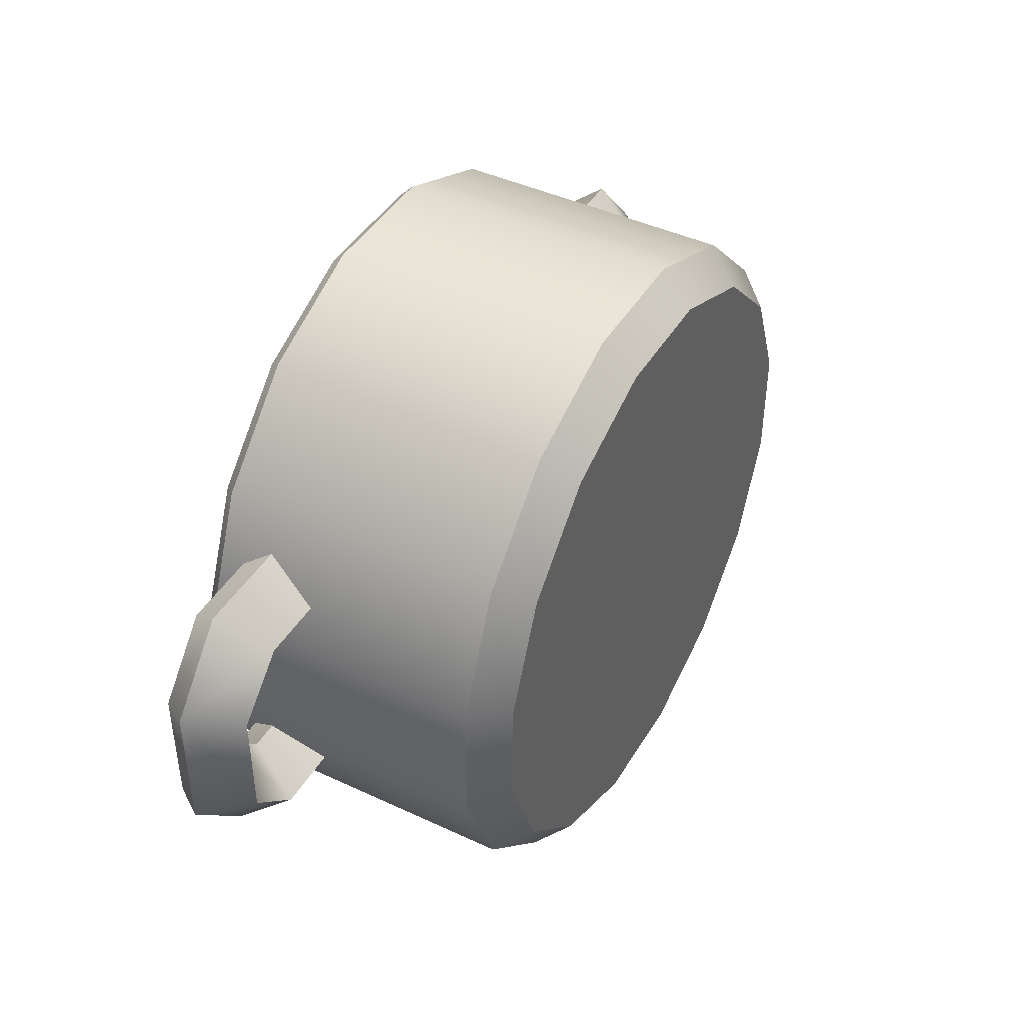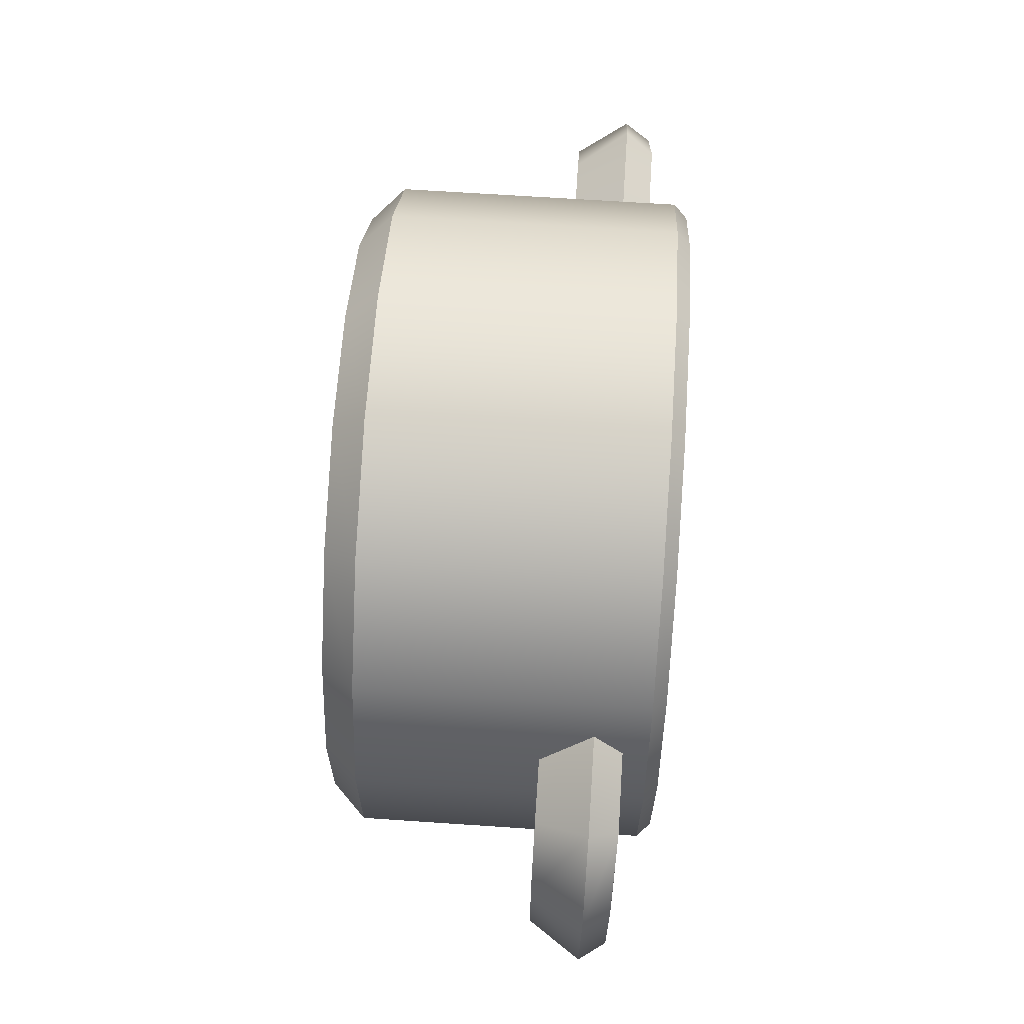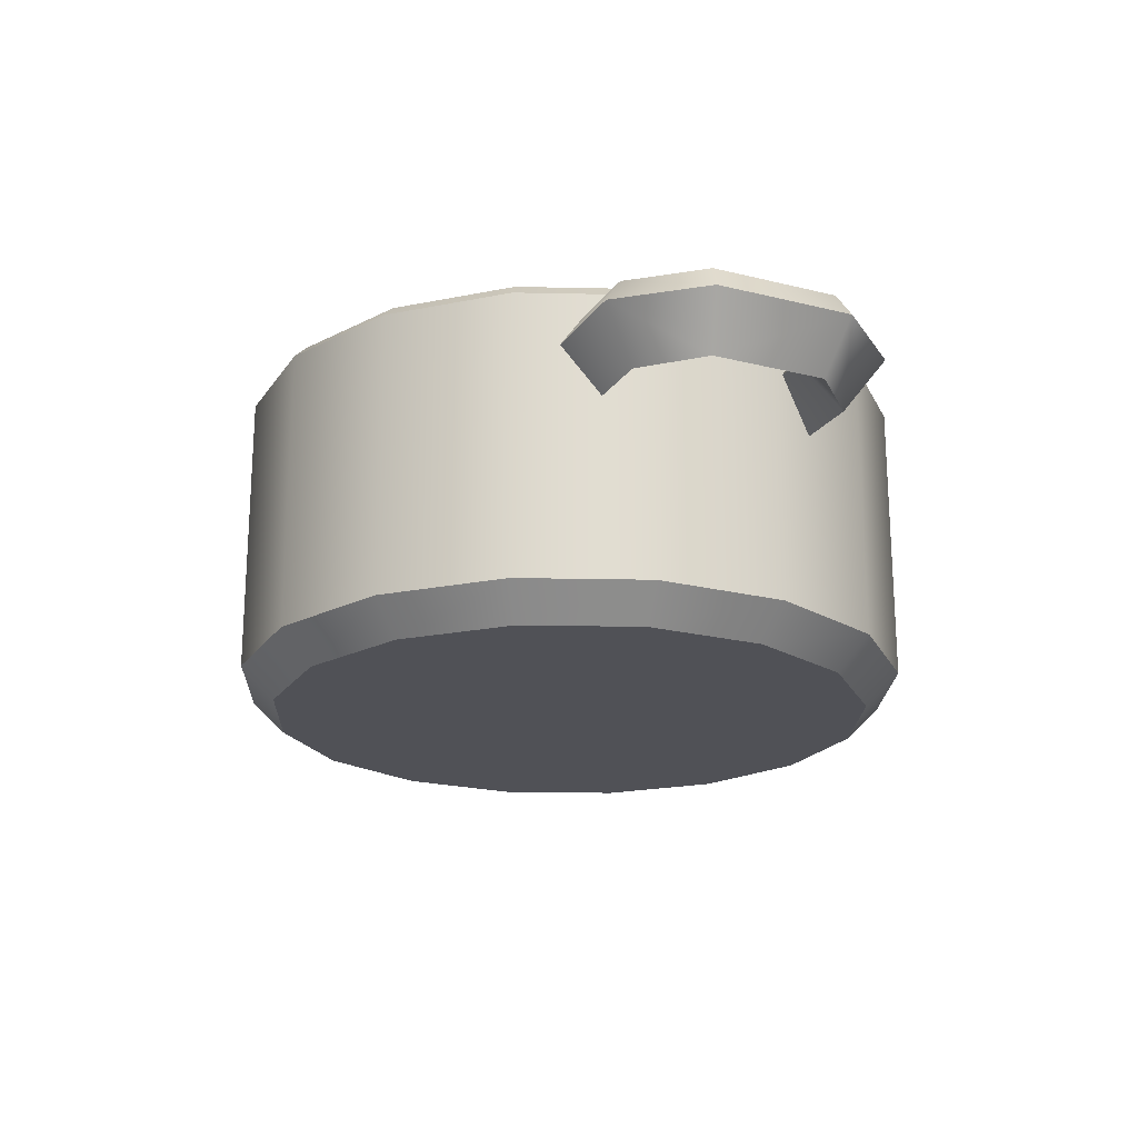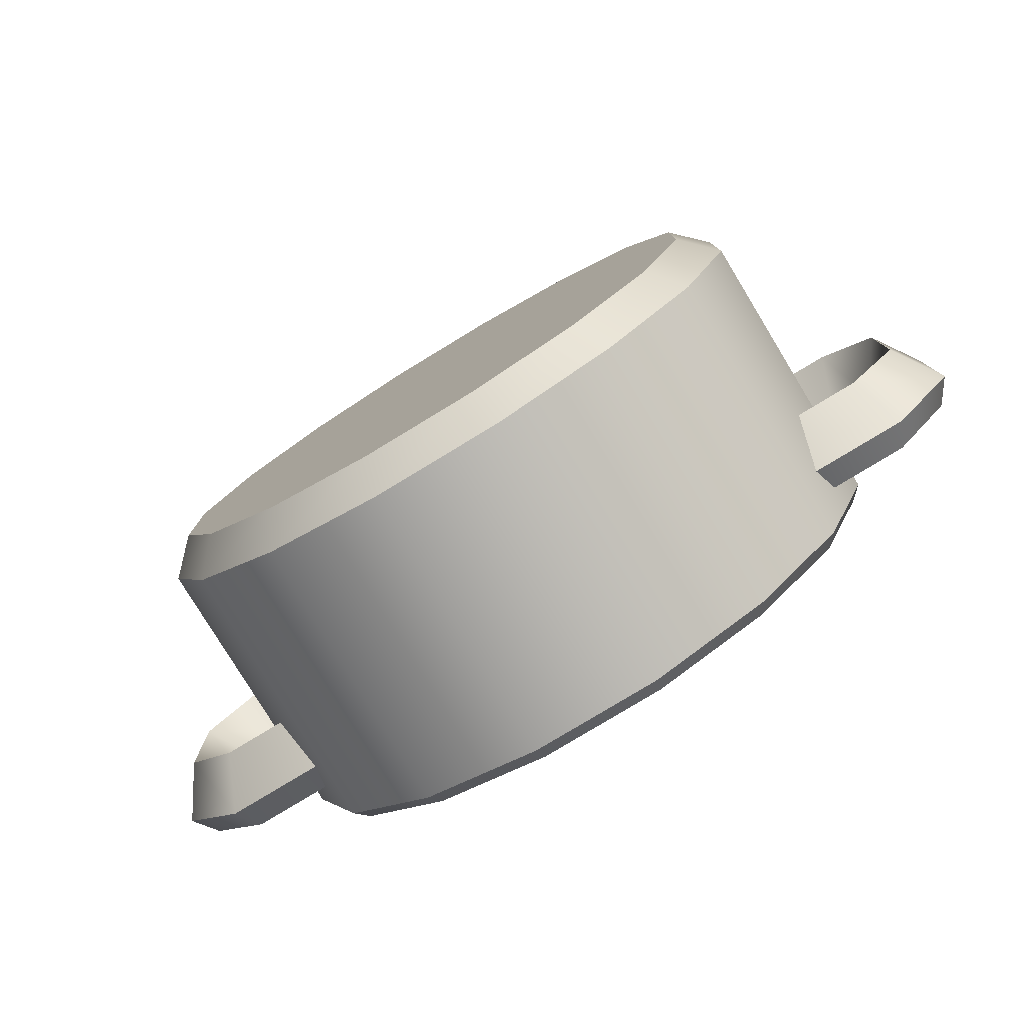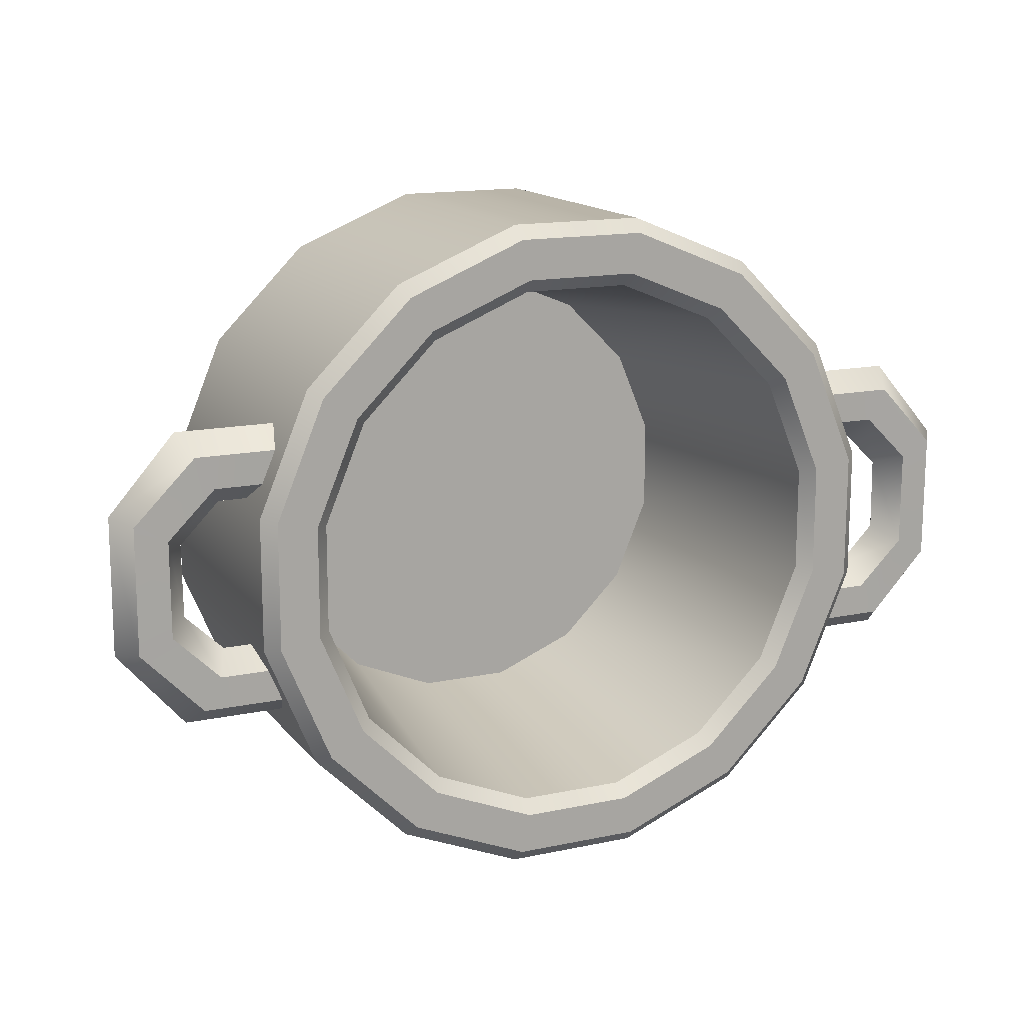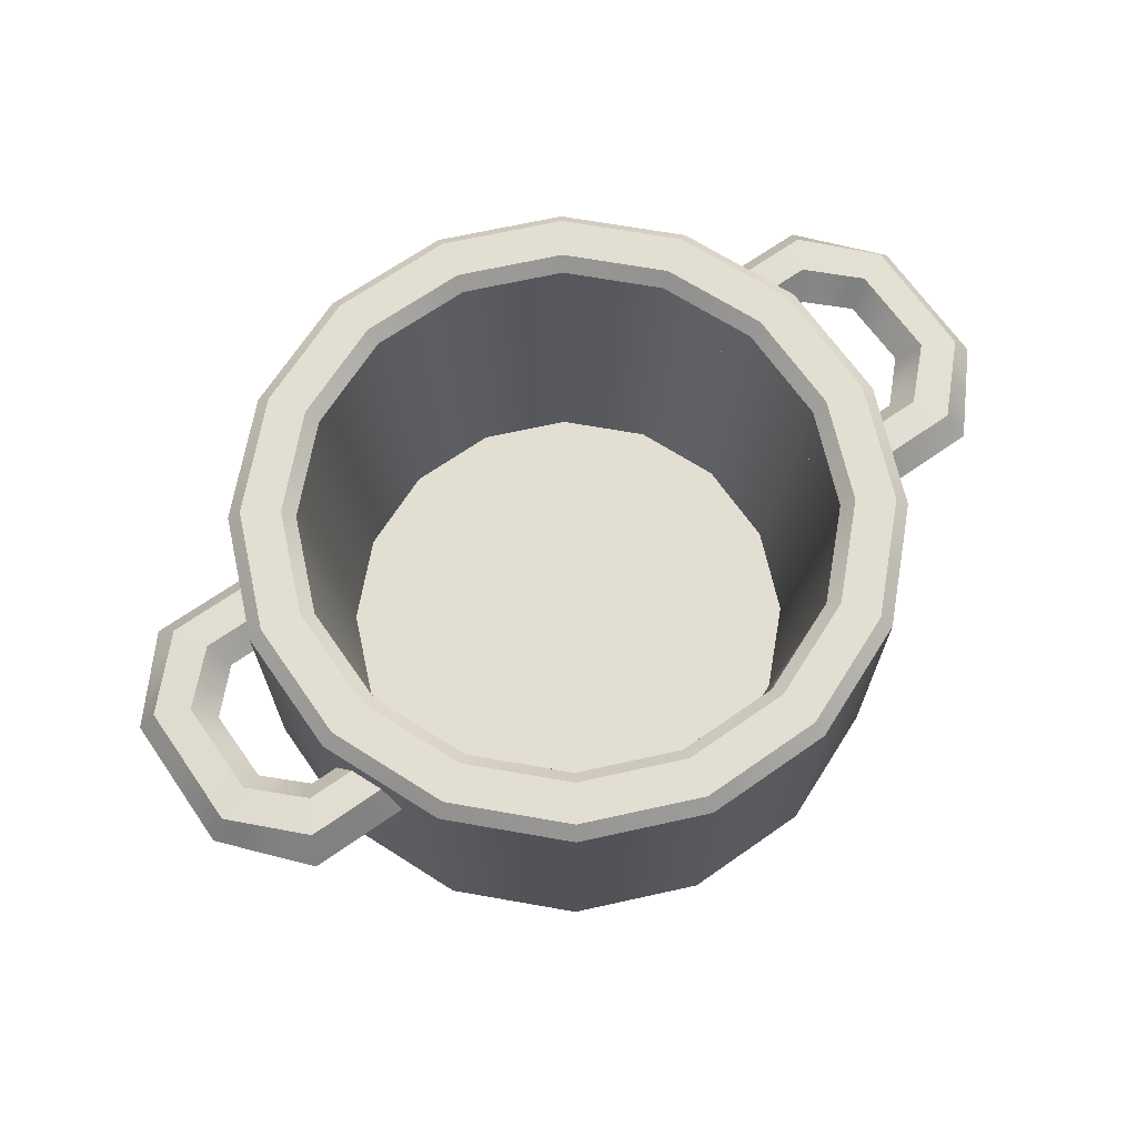
<metadata>
{"format":"obj","ext":"obj","renderer":"f3d","projection":"perspective","resolution":1024,"background":"white","views":[{"elev":43.4,"azim":-61.1,"up":"+Z"},{"elev":65.3,"azim":93.9,"up":"+Z"},{"elev":-20.4,"azim":65.3,"up":"+Y"},{"elev":-79.0,"azim":31.3,"up":"+Z"},{"elev":15.0,"azim":155.6,"up":"+Z"},{"elev":68.0,"azim":-35.0,"up":"+Y"}]}
</metadata>
<code>
o pot_B_Cylinder.201
v -0.09946 0.48 -0.5
v -0.09548 0.5 -0.48
v 0.09548 0.5 -0.48
v 0.09946 0.48 -0.5
v 0.2719 0.5 -0.4069
v 0.2832 0.48 -0.4239
v 0.4069 0.5 -0.2719
v 0.4239 0.48 -0.2832
v 0.48 0.5 -0.09548
v 0.5 0.48 -0.09946
v 0.48 0.5 0.09548
v 0.5 0.48 0.09946
v 0.4069 0.5 0.2719
v 0.4239 0.48 0.2832
v 0.2719 0.5 0.4069
v 0.2832 0.48 0.4239
v 0.09548 0.5 0.48
v 0.09946 0.48 0.5
v -0.09548 0.5 0.48
v -0.09946 0.48 0.5
v -0.2719 0.5 0.4069
v -0.2832 0.48 0.4239
v -0.4069 0.5 0.2719
v -0.4239 0.48 0.2832
v -0.48 0.5 0.09548
v -0.5 0.48 0.09946
v -0.48 0.5 -0.09548
v -0.5 0.48 -0.09946
v -0.4069 0.5 -0.2719
v -0.4239 0.48 -0.2832
v -0.2719 0.5 -0.4069
v -0.2832 0.48 -0.4239
v 0.07956 0.48 -0.4
v 0.08354 0.5 -0.42
v -0.08354 0.5 -0.42
v -0.07956 0.48 -0.4
v -0.2379 0.5 -0.3561
v -0.2266 0.48 -0.3391
v -0.3561 0.5 -0.2379
v -0.3391 0.48 -0.2266
v -0.42 0.5 -0.08354
v -0.4 0.48 -0.07956
v -0.42 0.5 0.08354
v -0.4 0.48 0.07956
v -0.3561 0.5 0.2379
v -0.3391 0.48 0.2266
v -0.2379 0.5 0.3561
v -0.2266 0.48 0.3391
v -0.08354 0.5 0.42
v -0.07956 0.48 0.4
v 0.08354 0.5 0.42
v 0.07956 0.48 0.4
v 0.2379 0.5 0.3561
v 0.2266 0.48 0.3391
v 0.3561 0.5 0.2379
v 0.3391 0.48 0.2266
v 0.42 0.5 0.08354
v 0.4 0.48 0.07956
v 0.42 0.5 -0.08354
v 0.4 0.48 -0.07956
v 0.3561 0.5 -0.2379
v 0.3391 0.48 -0.2266
v 0.2266 0.48 -0.3391
v 0.2379 0.5 -0.3561
v 0.06962 0.05 -0.35
v -0.06962 0.05 -0.35
v -0.1983 0.05 -0.2967
v -0.2967 0.05 -0.1983
v -0.35 0.05 -0.06962
v -0.35 0.05 0.06962
v -0.2967 0.05 0.1983
v -0.1983 0.05 0.2967
v -0.06962 0.05 0.35
v 0.06962 0.05 0.35
v 0.1983 0.05 0.2967
v 0.2967 0.05 0.1983
v 0.35 0.05 0.06962
v 0.35 0.05 -0.06962
v 0.2967 0.05 -0.1983
v 0.1983 0.05 -0.2967
v -0.08951 0 -0.45
v -0.09946 0.05 -0.5
v 0.09946 0.05 -0.5
v 0.08951 0 -0.45
v 0.2832 0.05 -0.4239
v 0.2549 0 -0.3815
v 0.4239 0.05 -0.2832
v 0.3815 0 -0.2549
v 0.5 0.05 -0.09946
v 0.45 0 -0.08951
v 0.5 0.05 0.09946
v 0.45 0 0.08951
v 0.4239 0.05 0.2832
v 0.3815 0 0.2549
v 0.2832 0.05 0.4239
v 0.2549 0 0.3815
v 0.09946 0.05 0.5
v 0.08951 0 0.45
v -0.09946 0.05 0.5
v -0.08951 0 0.45
v -0.2832 0.05 0.4239
v -0.2549 0 0.3815
v -0.4239 0.05 0.2832
v -0.3815 0 0.2549
v -0.5 0.05 0.09946
v -0.45 0 0.08951
v -0.5 0.05 -0.09946
v -0.45 0 -0.08951
v -0.4239 0.05 -0.2832
v -0.3815 0 -0.2549
v -0.2832 0.05 -0.4239
v -0.2549 0 -0.3815
v -0 0.05 -0
v 0 0 -0
v 0.5986 0.3996 -0.2206
v 0.5369 0.3996 -0.1124
v 0.5678 0.3219 -0.1665
v 0.5986 0.3996 0.2206
v 0.5369 0.3996 0.1124
v 0.5678 0.3219 0.1665
v 0.3752 0.3996 0.2206
v 0.3752 0.3219 0.1665
v 0.3752 0.3996 0.1124
v 0.3752 0.3996 -0.2206
v 0.3752 0.3996 -0.1124
v 0.3752 0.3219 -0.1665
v 0.7 0.3996 -0.103
v 0.6992 0.3996 0.1059
v 0.5957 0.3996 0.0524
v 0.5945 0.3996 -0.05695
v 0.6485 0.3219 0.08742
v 0.6488 0.3219 -0.08659
v -0.5986 0.3996 0.2206
v -0.5369 0.3996 0.1124
v -0.5678 0.3219 0.1665
v -0.5986 0.3996 -0.2206
v -0.5369 0.3996 -0.1124
v -0.5678 0.3219 -0.1665
v -0.3752 0.3996 -0.2206
v -0.3752 0.3219 -0.1665
v -0.3752 0.3996 -0.1124
v -0.3752 0.3996 0.2206
v -0.3752 0.3996 0.1124
v -0.3752 0.3219 0.1665
v -0.7 0.3996 0.103
v -0.6992 0.3996 -0.1059
v -0.5957 0.3996 -0.0524
v -0.5945 0.3996 0.05695
v -0.6485 0.3219 -0.08742
v -0.6488 0.3219 0.08659
v 0.5541 0.4429 -0.1425
v 0.5814 0.4432 -0.1904
v 0.5815 0.4428 0.1906
v 0.5537 0.4419 0.1418
v 0.3752 0.4428 0.1906
v 0.3752 0.4419 0.1418
v 0.3752 0.4429 -0.1425
v 0.3752 0.4431 -0.1904
v 0.6247 0.4424 0.07164
v 0.6733 0.4391 0.09652
v 0.6737 0.4392 -0.09465
v 0.6245 0.4427 -0.07335
v -0.5541 0.4429 0.1425
v -0.5814 0.4432 0.1904
v -0.5815 0.4428 -0.1906
v -0.5537 0.4419 -0.1418
v -0.3752 0.4428 -0.1906
v -0.3752 0.4419 -0.1418
v -0.3752 0.4429 0.1425
v -0.3752 0.4431 0.1904
v -0.6247 0.4424 -0.07164
v -0.6733 0.4391 -0.09652
v -0.6737 0.4392 0.09465
v -0.6245 0.4427 0.07335
f 83 4 6 85
f 5 3 34 64
f 7 5 64 61
f 9 7 61 59
f 11 9 59 57
f 13 11 57 55
f 15 13 55 53
f 17 15 53 51
f 19 17 51 49
f 21 19 49 47
f 23 21 47 45
f 25 23 45 43
f 27 25 43 41
f 29 27 41 39
f 58 77 76 56
f 31 29 39 37
f 2 31 37 35
f 111 32 1 82
f 85 6 8 87
f 33 65 80 63
f 109 30 32 111
f 107 28 30 109
f 105 26 28 107
f 103 24 26 105
f 101 22 24 103
f 99 20 22 101
f 97 18 20 99
f 95 16 18 97
f 93 14 16 95
f 91 12 14 93
f 89 10 12 91
f 87 8 10 89
f 44 70 69 42
f 60 78 77 58
f 46 71 70 44
f 62 79 78 60
f 48 72 71 46
f 63 80 79 62
f 50 73 72 48
f 52 74 73 50
f 38 67 66 36
f 54 75 74 52
f 40 68 67 38
f 56 76 75 54
f 42 69 68 40
f 4 1 2 3
f 6 4 3 5
f 8 6 5 7
f 10 8 7 9
f 12 10 9 11
f 14 12 11 13
f 16 14 13 15
f 18 16 15 17
f 20 18 17 19
f 22 20 19 21
f 24 22 21 23
f 26 24 23 25
f 28 26 25 27
f 30 28 27 29
f 32 30 29 31
f 1 32 31 2
f 34 35 36 33
f 64 34 33 63
f 35 37 38 36
f 37 39 40 38
f 39 41 42 40
f 41 43 44 42
f 43 45 46 44
f 45 47 48 46
f 47 49 50 48
f 49 51 52 50
f 51 53 54 52
f 53 55 56 54
f 55 57 58 56
f 57 59 60 58
f 59 61 62 60
f 61 64 63 62
f 3 2 35 34
f 36 66 65 33
f 82 83 84 81
f 83 85 86 84
f 85 87 88 86
f 87 89 90 88
f 89 91 92 90
f 91 93 94 92
f 93 95 96 94
f 95 97 98 96
f 97 99 100 98
f 99 101 102 100
f 101 103 104 102
f 103 105 106 104
f 105 107 108 106
f 107 109 110 108
f 109 111 112 110
f 111 82 81 112
f 82 1 4 83
f 65 66 113
f 66 67 113
f 67 68 113
f 68 69 113
f 69 70 113
f 70 71 113
f 71 72 113
f 72 73 113
f 73 74 113
f 74 75 113
f 75 76 113
f 76 77 113
f 77 78 113
f 78 79 113
f 79 80 113
f 80 65 113
f 81 84 114
f 84 86 114
f 86 88 114
f 88 90 114
f 90 92 114
f 92 94 114
f 94 96 114
f 96 98 114
f 98 100 114
f 100 102 114
f 102 104 114
f 104 106 114
f 106 108 114
f 108 110 114
f 110 112 114
f 112 81 114
f 151 116 130 162
f 118 153 155 121
f 125 126 117 116
f 126 124 115 117
f 131 128 118 120
f 129 131 120 119
f 124 158 152 115
f 128 160 153 118
f 157 125 116 151
f 116 117 132 130
f 154 119 123 156
f 120 118 121 122
f 119 120 122 123
f 128 127 161 160
f 159 129 119 154
f 159 162 130 129
f 133 164 173 145
f 129 130 132 131
f 127 128 131 132
f 117 115 127 132
f 163 134 148 174
f 136 165 167 139
f 143 144 135 134
f 144 142 133 135
f 149 146 136 138
f 147 149 138 137
f 142 170 164 133
f 146 172 165 136
f 169 143 134 163
f 134 135 150 148
f 166 137 141 168
f 138 136 139 140
f 137 138 140 141
f 146 145 173 172
f 171 147 137 166
f 171 174 148 147
f 147 148 150 149
f 145 146 149 150
f 135 133 145 150
f 157 151 152 158
f 154 156 155 153
f 160 161 162 159
f 161 152 151 162
f 153 160 159 154
f 169 163 164 170
f 166 168 167 165
f 172 173 174 171
f 173 164 163 174
f 165 172 171 166
f 115 152 161 127

</code>
